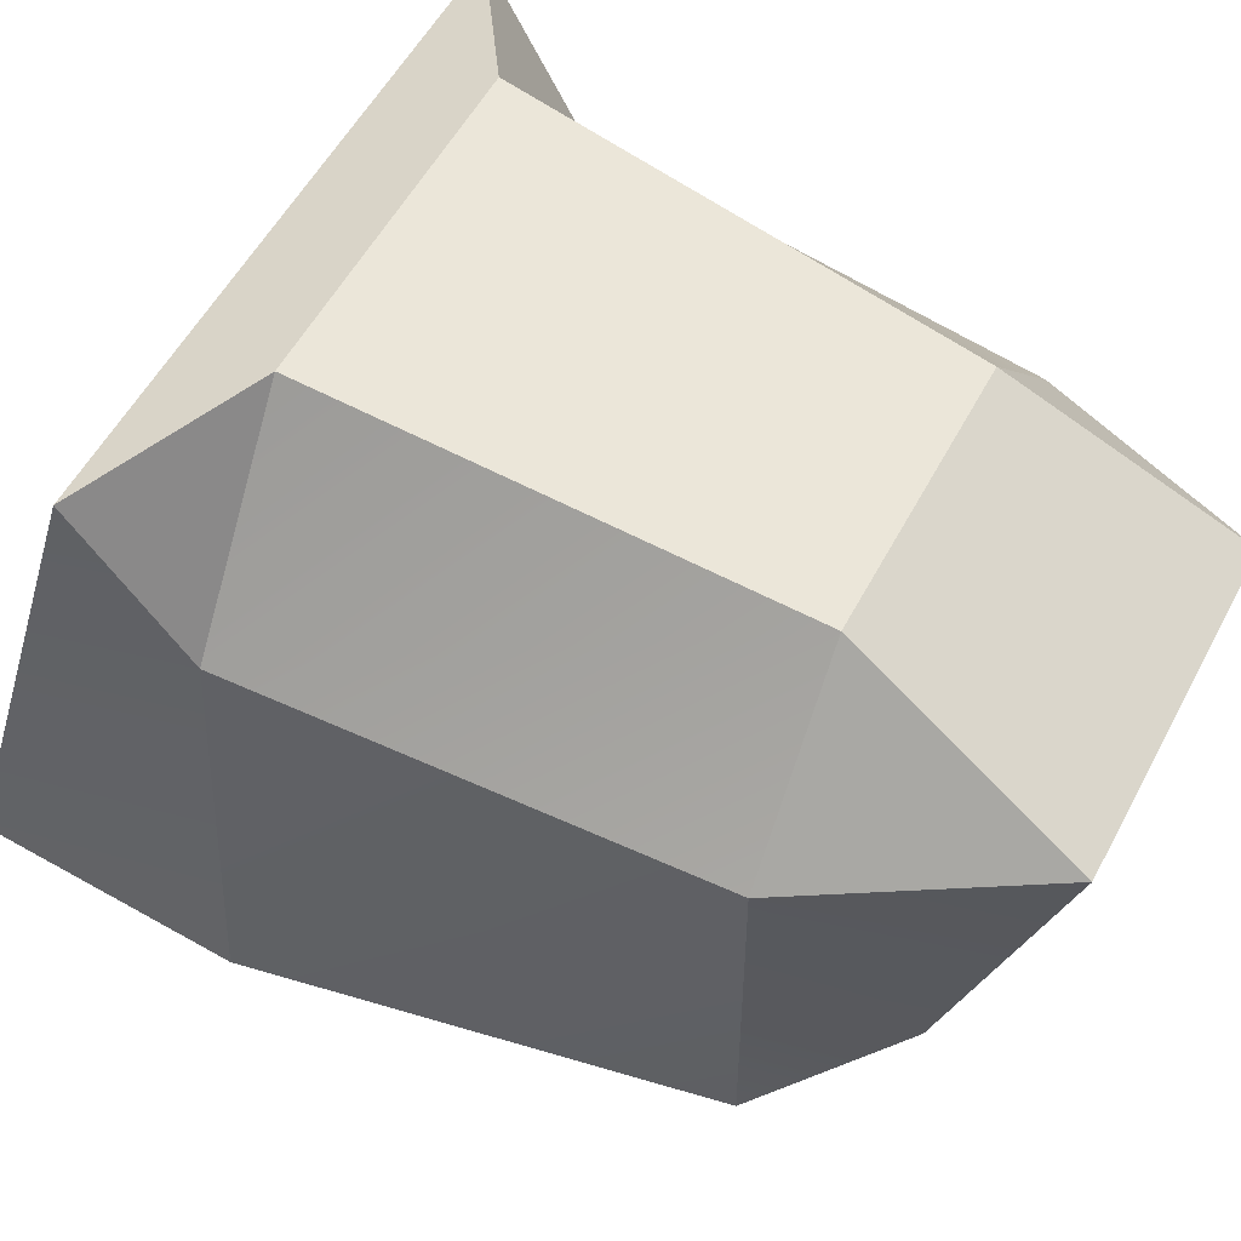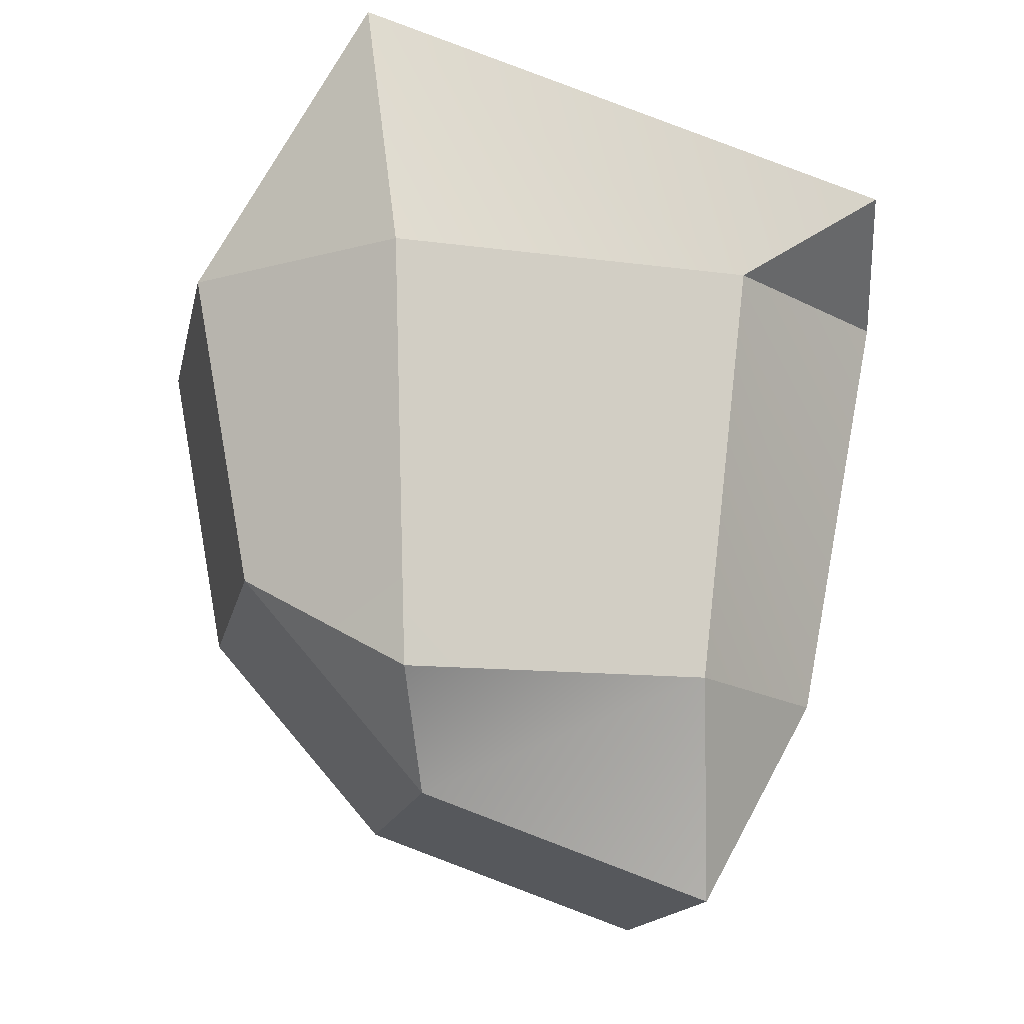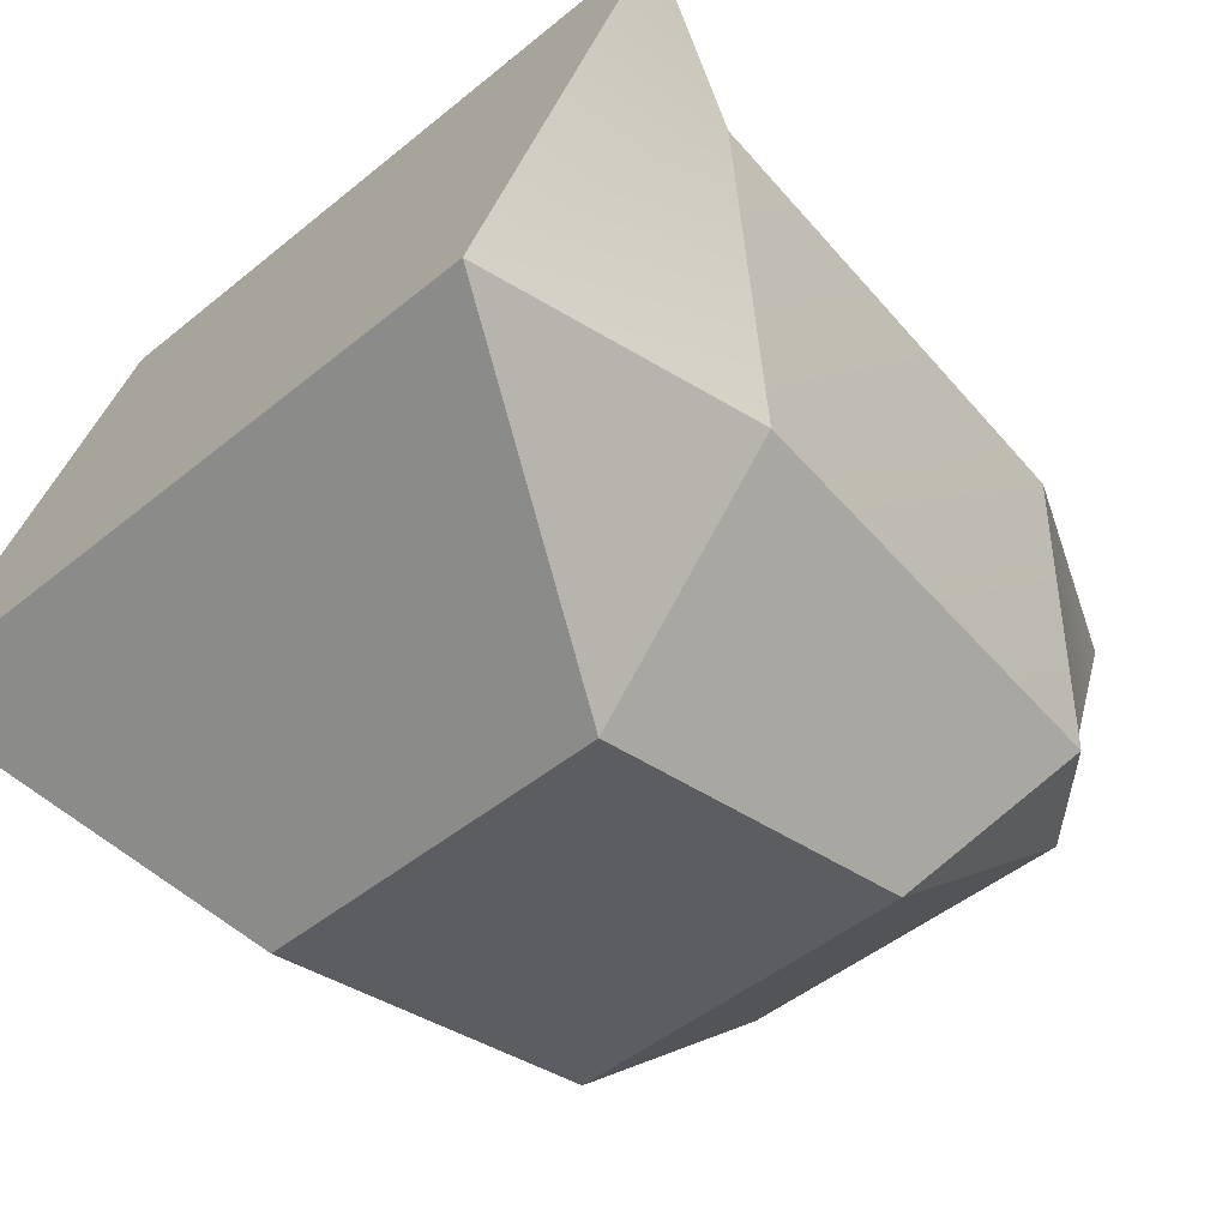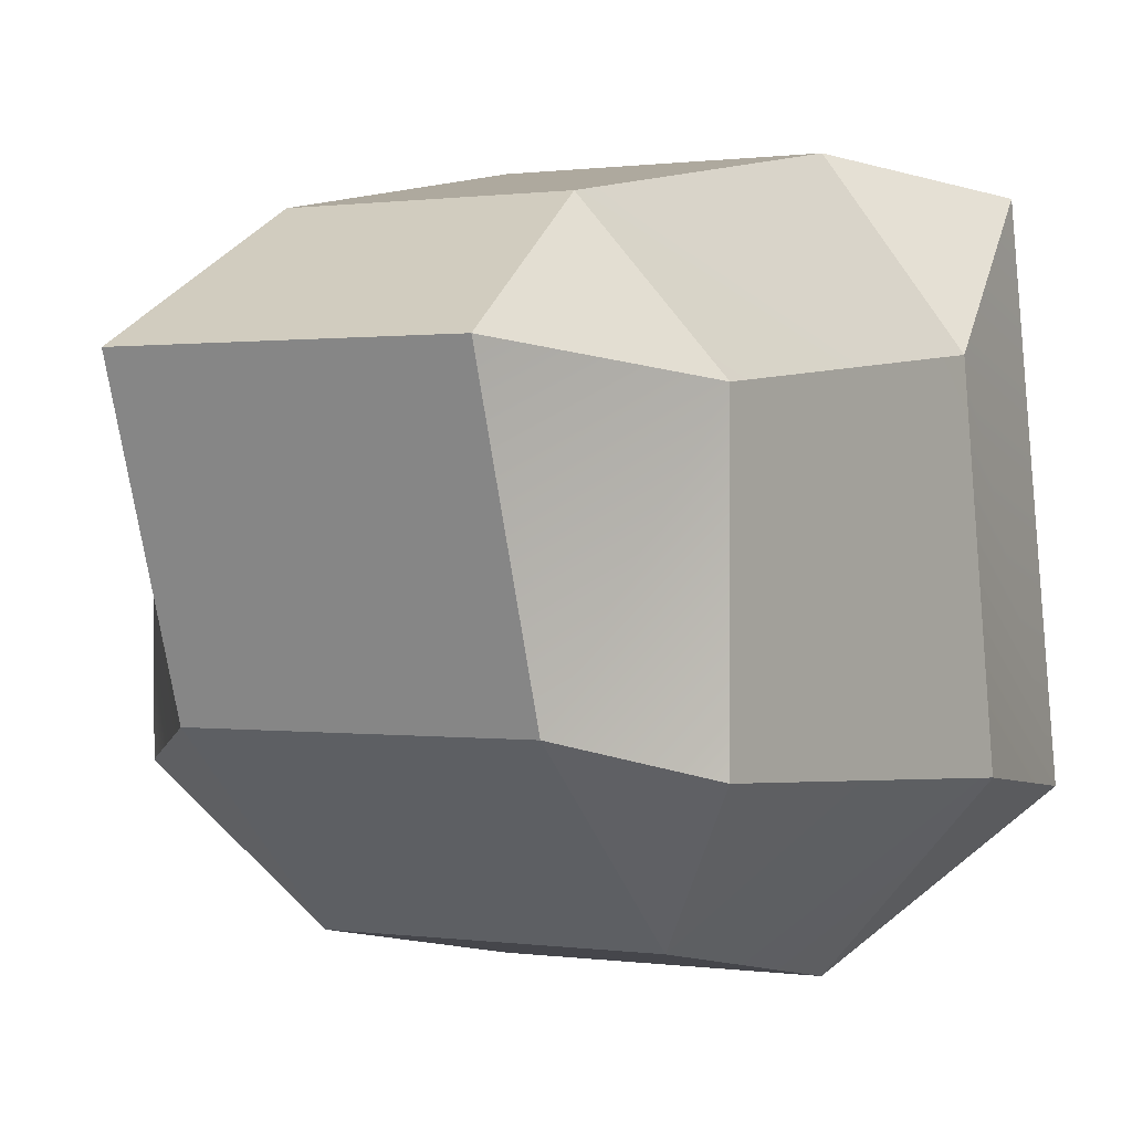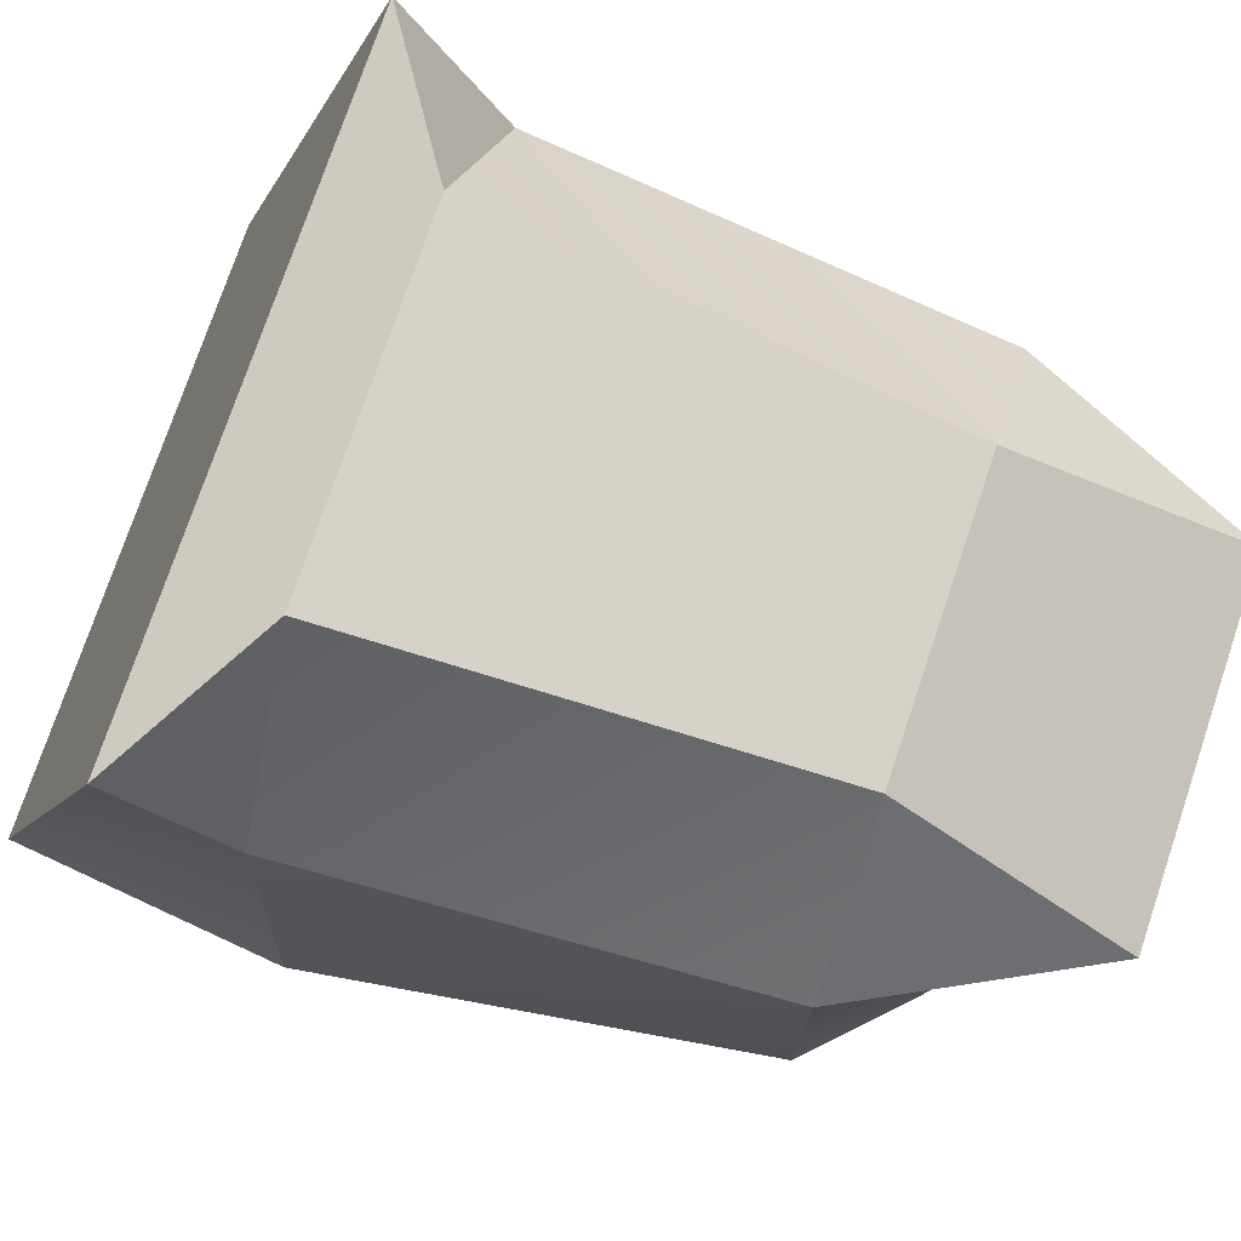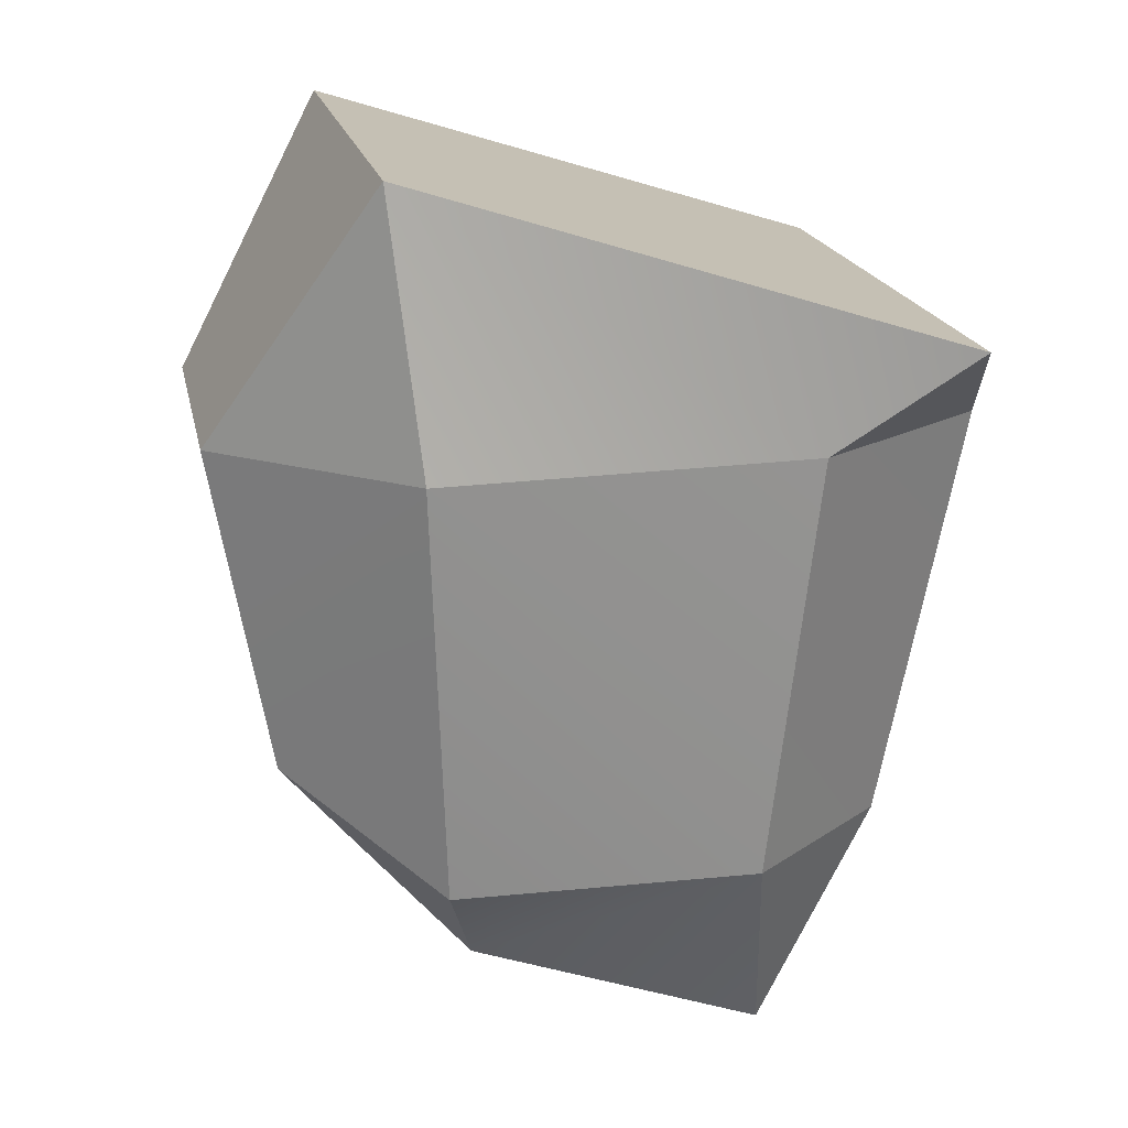
<metadata>
{"format":"obj","ext":"obj","renderer":"f3d","projection":"perspective","resolution":1024,"background":"white","views":[{"elev":53.5,"azim":117.2,"up":"+Y"},{"elev":-15.6,"azim":78.4,"up":"+Z"},{"elev":-45.7,"azim":43.6,"up":"+Y"},{"elev":0.5,"azim":-152.0,"up":"+Y"},{"elev":75.1,"azim":108.6,"up":"+Y"},{"elev":18.2,"azim":78.9,"up":"+Z"}]}
</metadata>
<code>
g default
v -2.69 -5.721 1.832
v -4.859 -3.113 6.195
v -5.379 -2.651 1.832
v 5.379 -2.651 1.832
v 4.859 -3.113 6.195
v 2.69 -5.721 1.832
v -4.934 3.489 1.832
v -5.106 5.904 3.38
v -2.69 6.559 1.832
v 2.69 6.559 1.832
v 5.106 5.904 3.38
v 4.934 3.489 1.832
v -4.422 2.78 -5.168
v -2.211 5.303 -5.168
v -2.69 3.231 -8.667
v 2.69 3.231 -8.667
v 2.211 5.303 -5.168
v 4.422 2.78 -5.168
v -4.422 -2.268 -5.168
v -2.69 -1.669 -6.966
v -2.69 -4.738 -3.467
v 2.69 -4.738 -3.467
v 2.69 -1.669 -6.966
v 4.422 -2.268 -5.168
g pCube2
f 1 3 21
f 21 3 19
f 2 1 5
f 5 1 6
f 3 2 7
f 7 2 8
f 6 22 4
f 4 22 24
f 4 12 5
f 5 12 11
f 9 14 7
f 7 14 13
f 9 8 10
f 10 8 11
f 10 12 17
f 17 12 18
f 15 20 13
f 13 20 19
f 15 14 16
f 16 14 17
f 16 18 23
f 23 18 24
f 21 20 22
f 22 20 23
f 2 5 8
f 8 5 11
f 9 10 14
f 14 10 17
f 15 16 20
f 20 16 23
f 21 22 1
f 1 22 6
f 24 18 4
f 4 18 12
f 19 3 13
f 13 3 7
f 1 2 3
f 4 5 6
f 7 8 9
f 10 11 12
f 13 14 15
f 16 17 18
f 19 20 21
f 22 23 24

</code>
